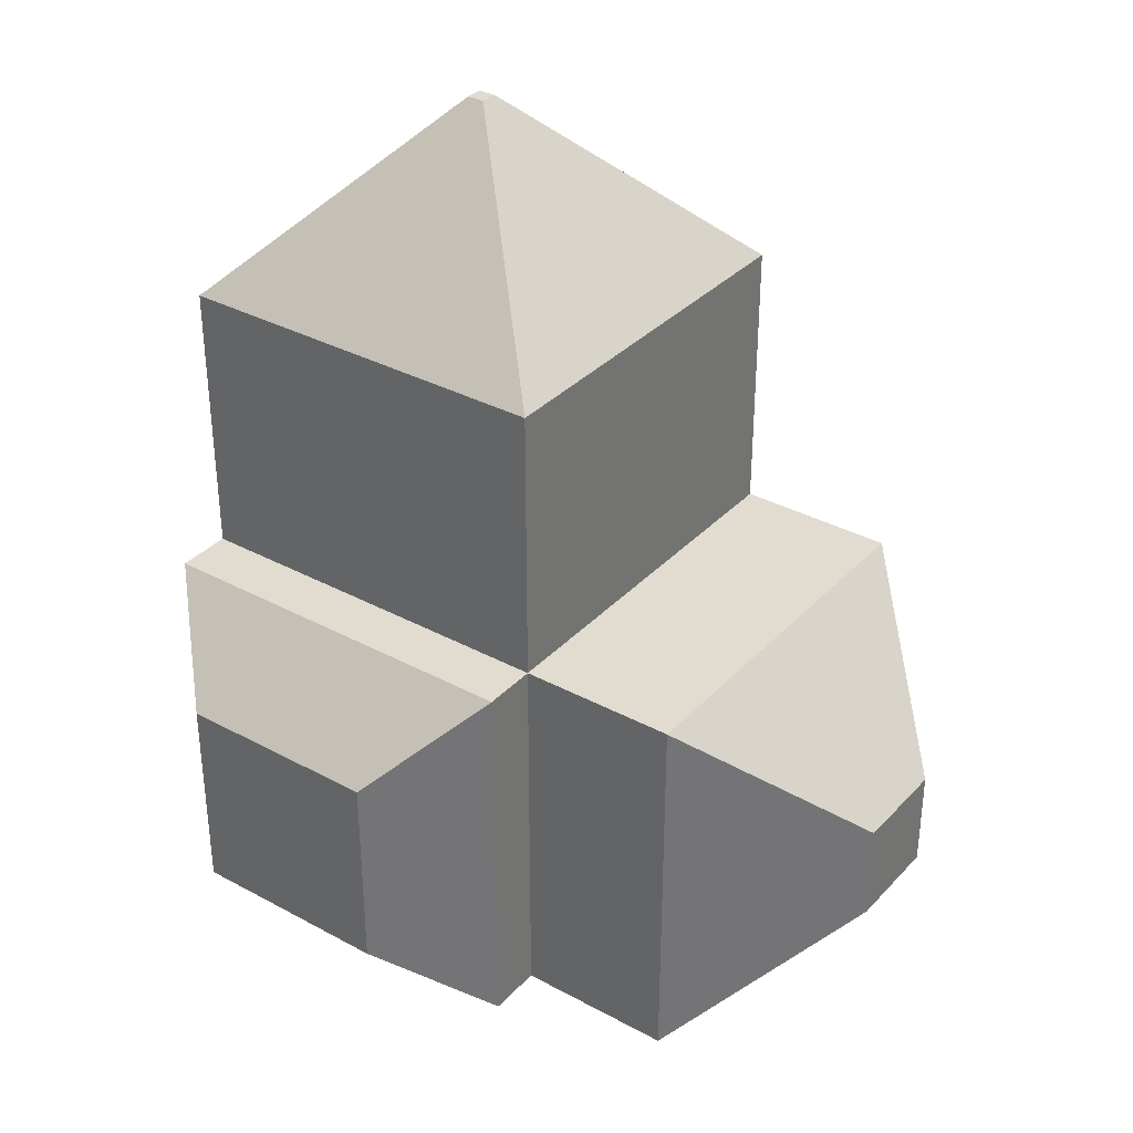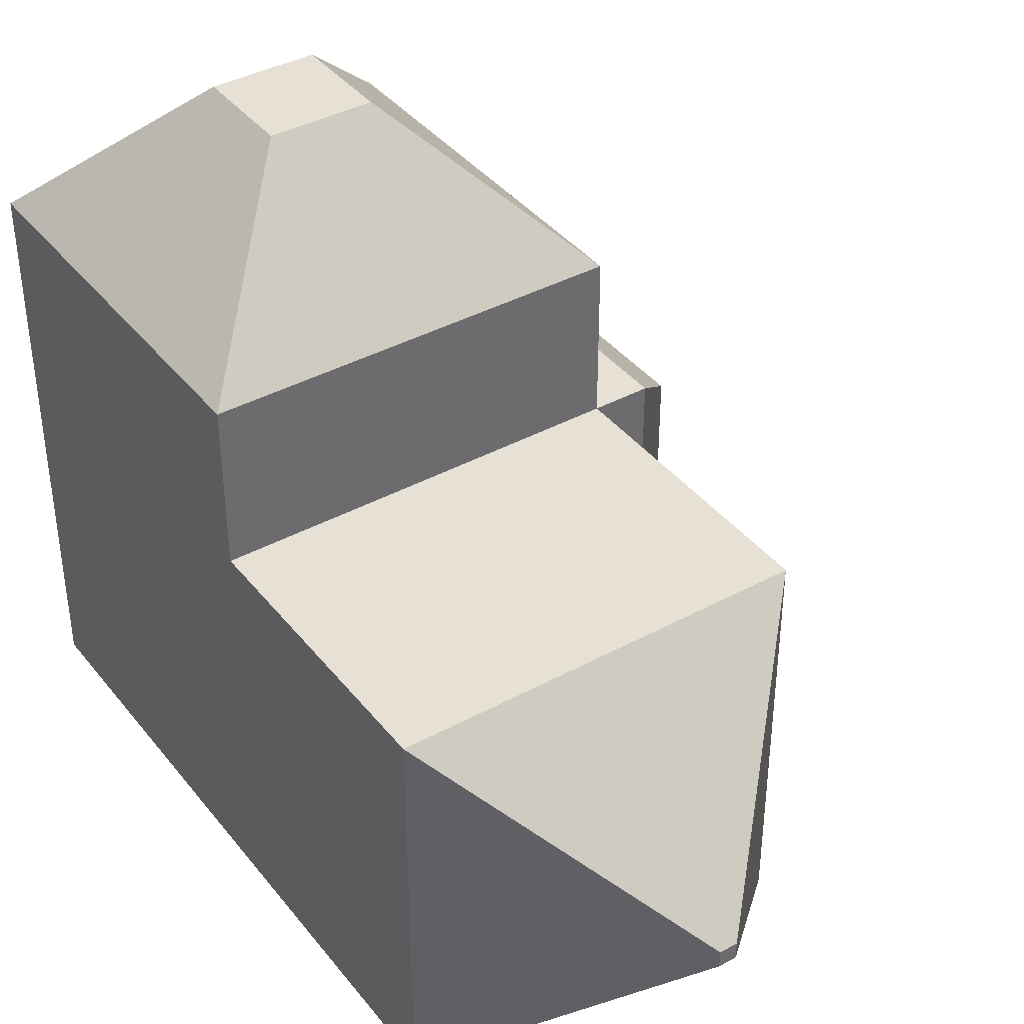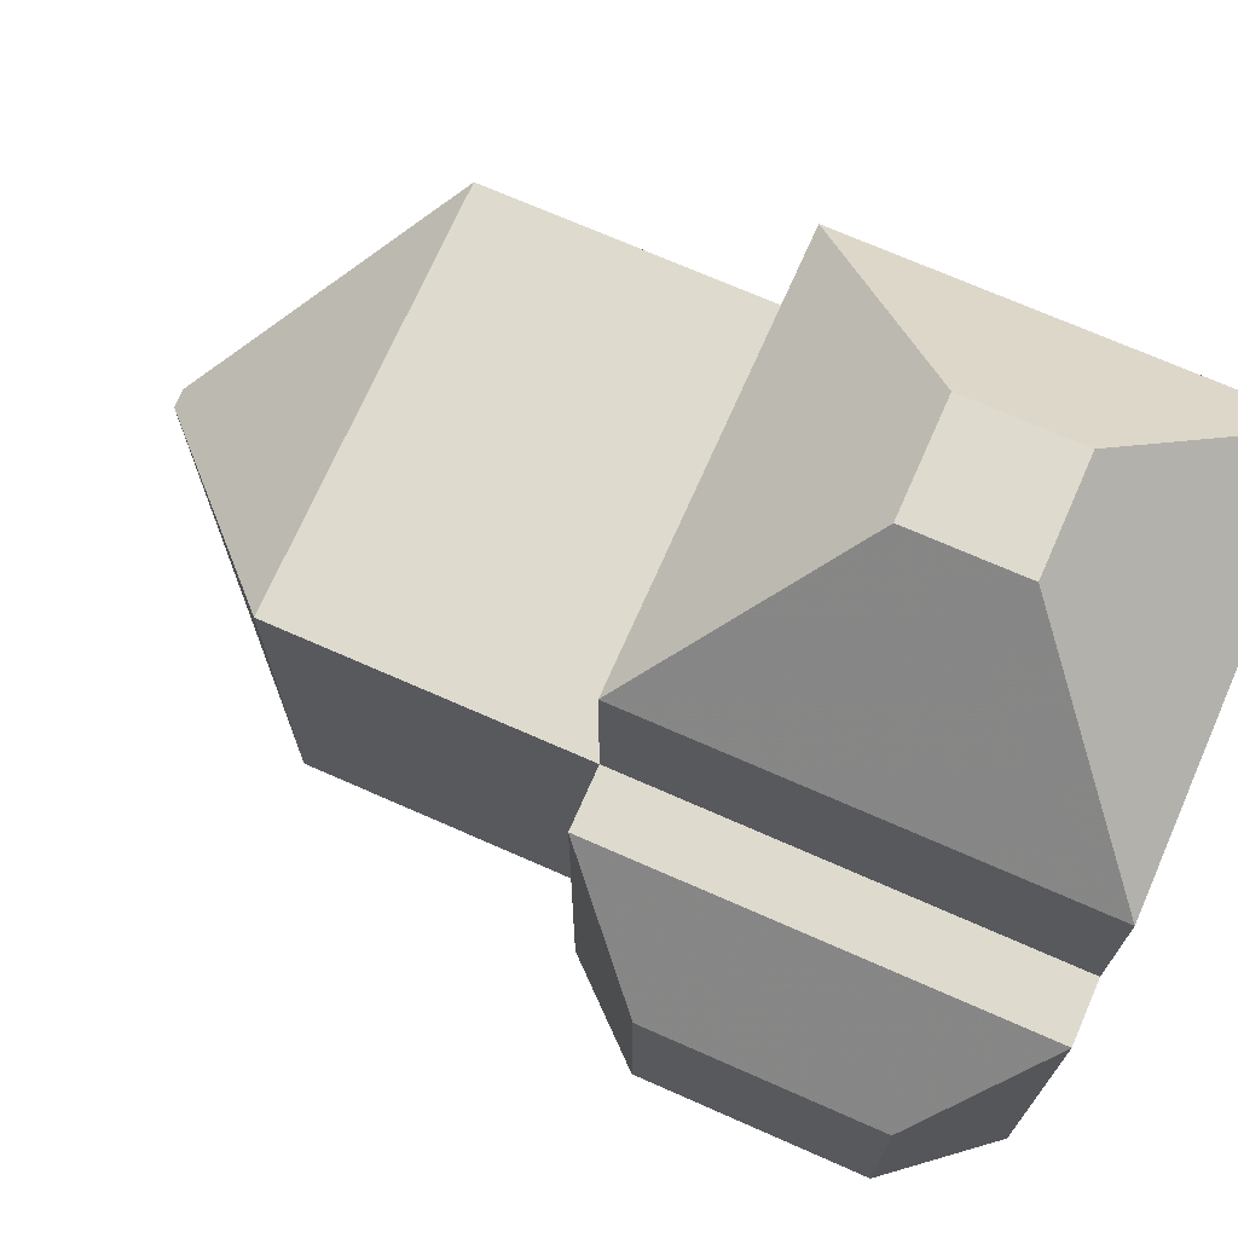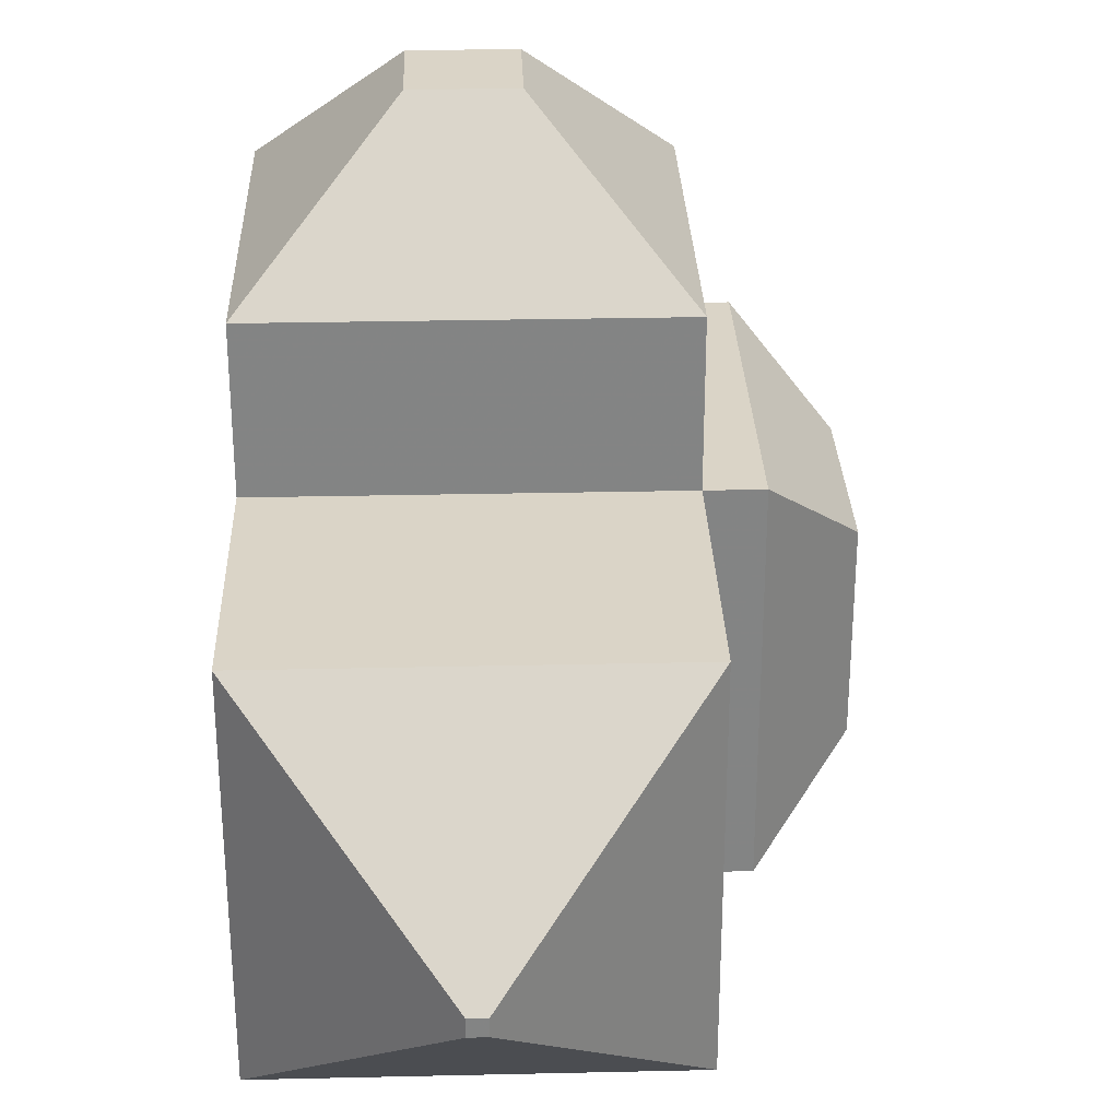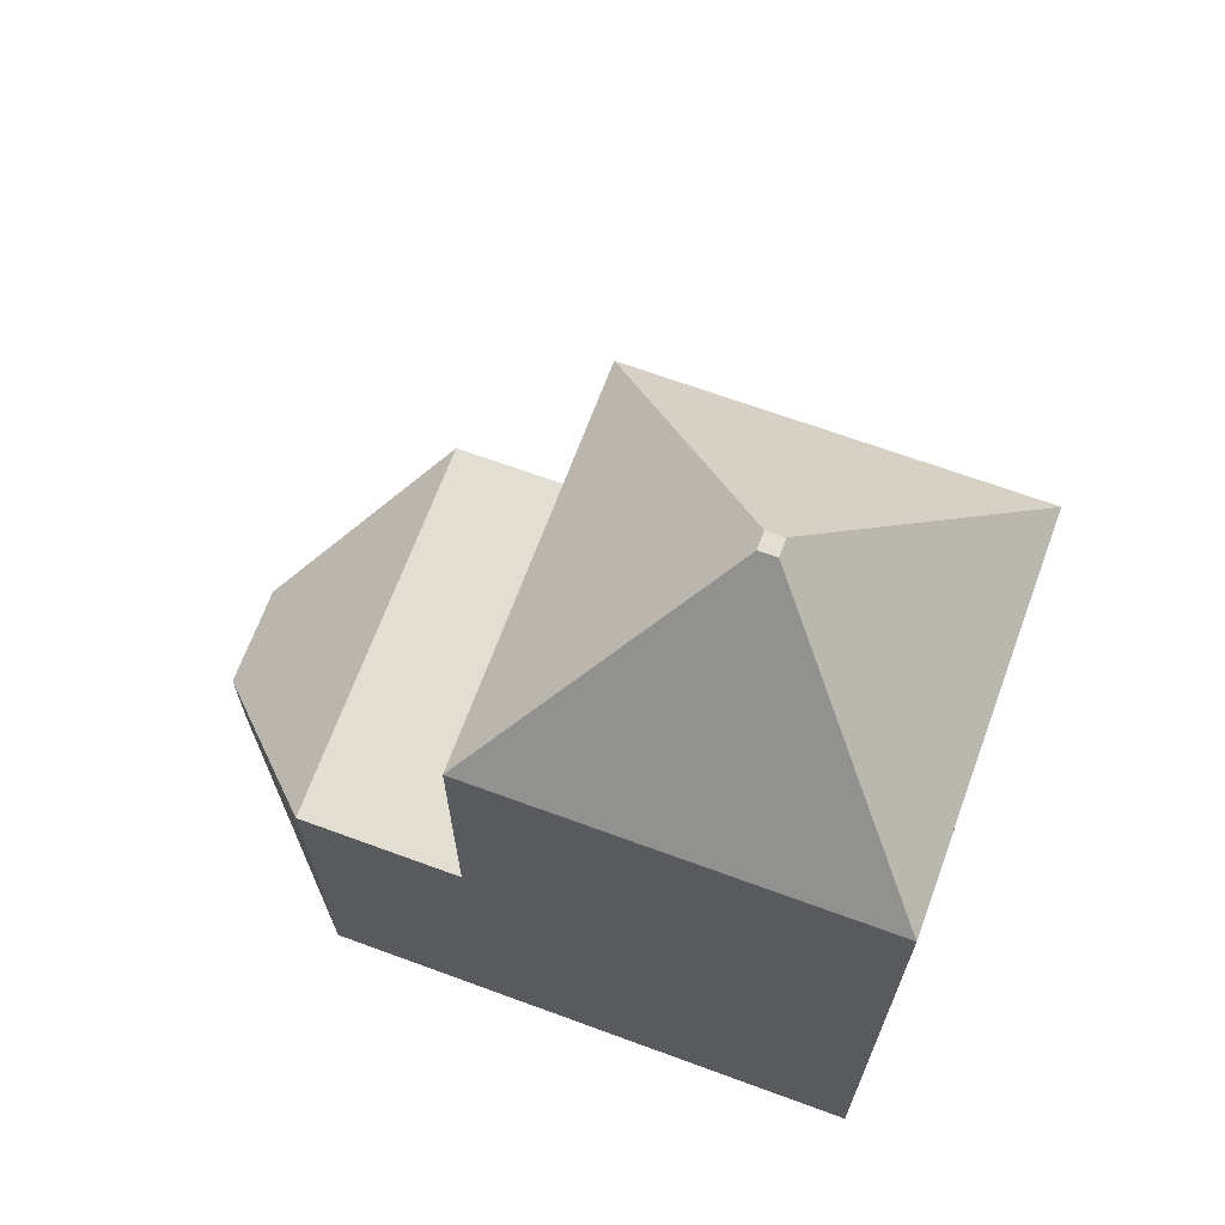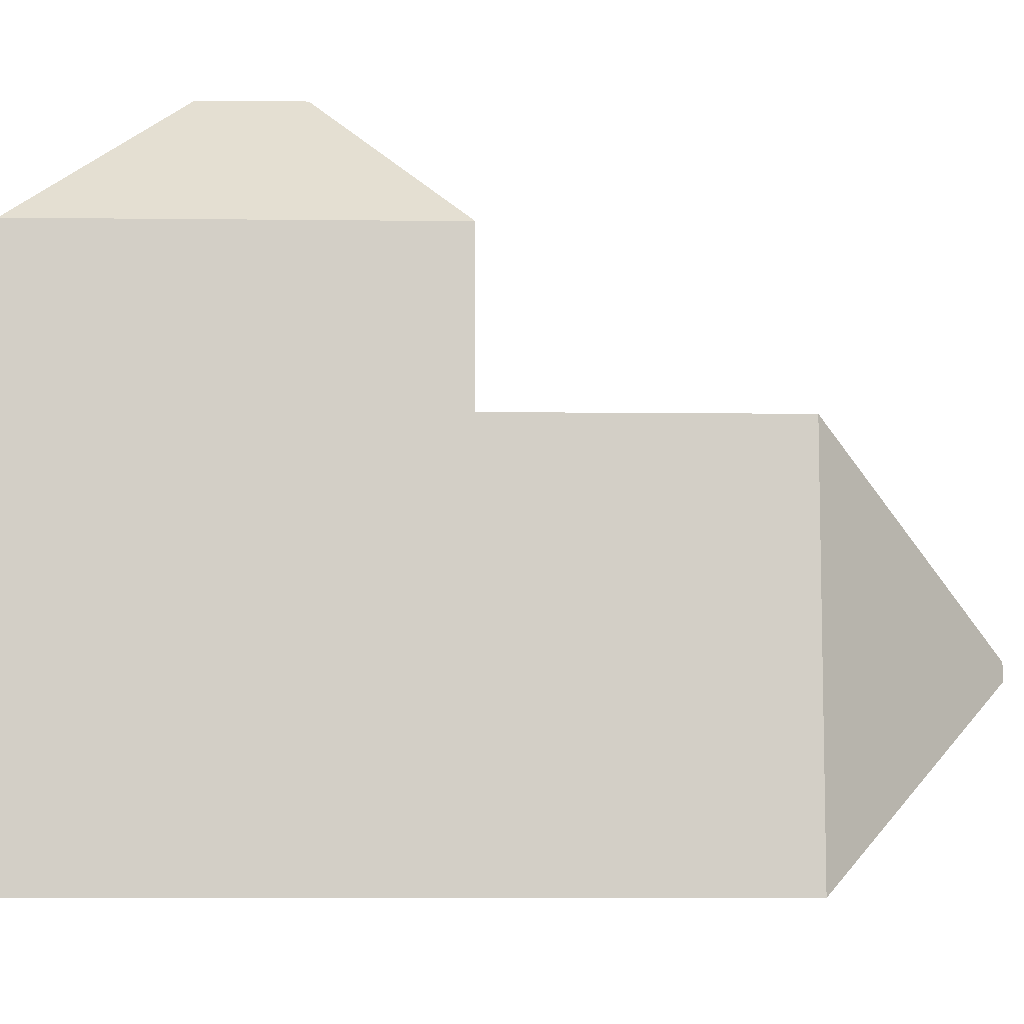
<metadata>
{"format":"obj","ext":"obj","renderer":"f3d","projection":"perspective","resolution":1024,"background":"white","views":[{"elev":34.2,"azim":126.1,"up":"+Z"},{"elev":39.3,"azim":-34.2,"up":"+Y"},{"elev":71.3,"azim":113.8,"up":"+Y"},{"elev":28.9,"azim":-1.9,"up":"+Y"},{"elev":67.6,"azim":-69.8,"up":"+Z"},{"elev":-8.2,"azim":-91.7,"up":"+Y"}]}
</metadata>
<code>
o Cube
v 1 1 1
v 1 1 -1
v 1 -1 1
v 1 -1 -1
v -1 1 1
v -1 1 -1
v -1 -1 1
v -1 -1 -1
v 1.012 1 1
v 1.012 1 -1
v 1.012 -1 1
v 1.012 -1 -1
v 1.286 1 1
v 1.757 0.5293 0.5293
v 1.757 0.5293 -0.5293
v 1.286 1 -1
v 1.757 -0.5293 0.5293
v 1.286 -1 1
v 1.286 -1 -1
v 1.757 -0.5293 -0.5293
v 0.2569 2.558 -0.2569
v 1 1.815 -1
v -1 1.815 -1
v -0.2569 2.558 -0.2569
v 0.2569 2.558 0.2569
v 1 1.815 1
v -1 1.815 1
v -0.2569 2.558 0.2569
v -0.04441 0.04441 3.389
v -1 1 2.434
v 0.04441 0.04441 3.389
v 1 1 2.434
v -0.04441 -0.04441 3.389
v -1 -1 2.434
v 0.04441 -0.04441 3.389
v 1 -1 2.434
f 1 36 3
f 3 8 4
f 7 6 8
f 2 8 6
f 4 11 3
f 1 27 5
f 12 18 11
f 1 10 2
f 2 12 4
f 3 9 1
f 11 13 9
f 10 19 12
f 14 20 15
f 15 13 14
f 19 17 18
f 18 14 13
f 16 20 19
f 9 16 10
f 2 26 1
f 28 21 24
f 5 32 1
f 5 23 6
f 23 21 22
f 22 25 26
f 24 27 28
f 26 28 27
f 6 22 2
f 29 35 31
f 3 34 7
f 29 34 33
f 33 36 35
f 31 30 29
f 35 32 31
f 7 30 5
f 1 32 36
f 3 7 8
f 7 5 6
f 2 4 8
f 4 12 11
f 1 26 27
f 12 19 18
f 1 9 10
f 2 10 12
f 3 11 9
f 11 18 13
f 10 16 19
f 14 17 20
f 15 16 13
f 19 20 17
f 18 17 14
f 16 15 20
f 9 13 16
f 2 22 26
f 28 25 21
f 5 30 32
f 5 27 23
f 23 24 21
f 22 21 25
f 24 23 27
f 26 25 28
f 6 23 22
f 29 33 35
f 3 36 34
f 29 30 34
f 33 34 36
f 31 32 30
f 35 36 32
f 7 34 30

</code>
